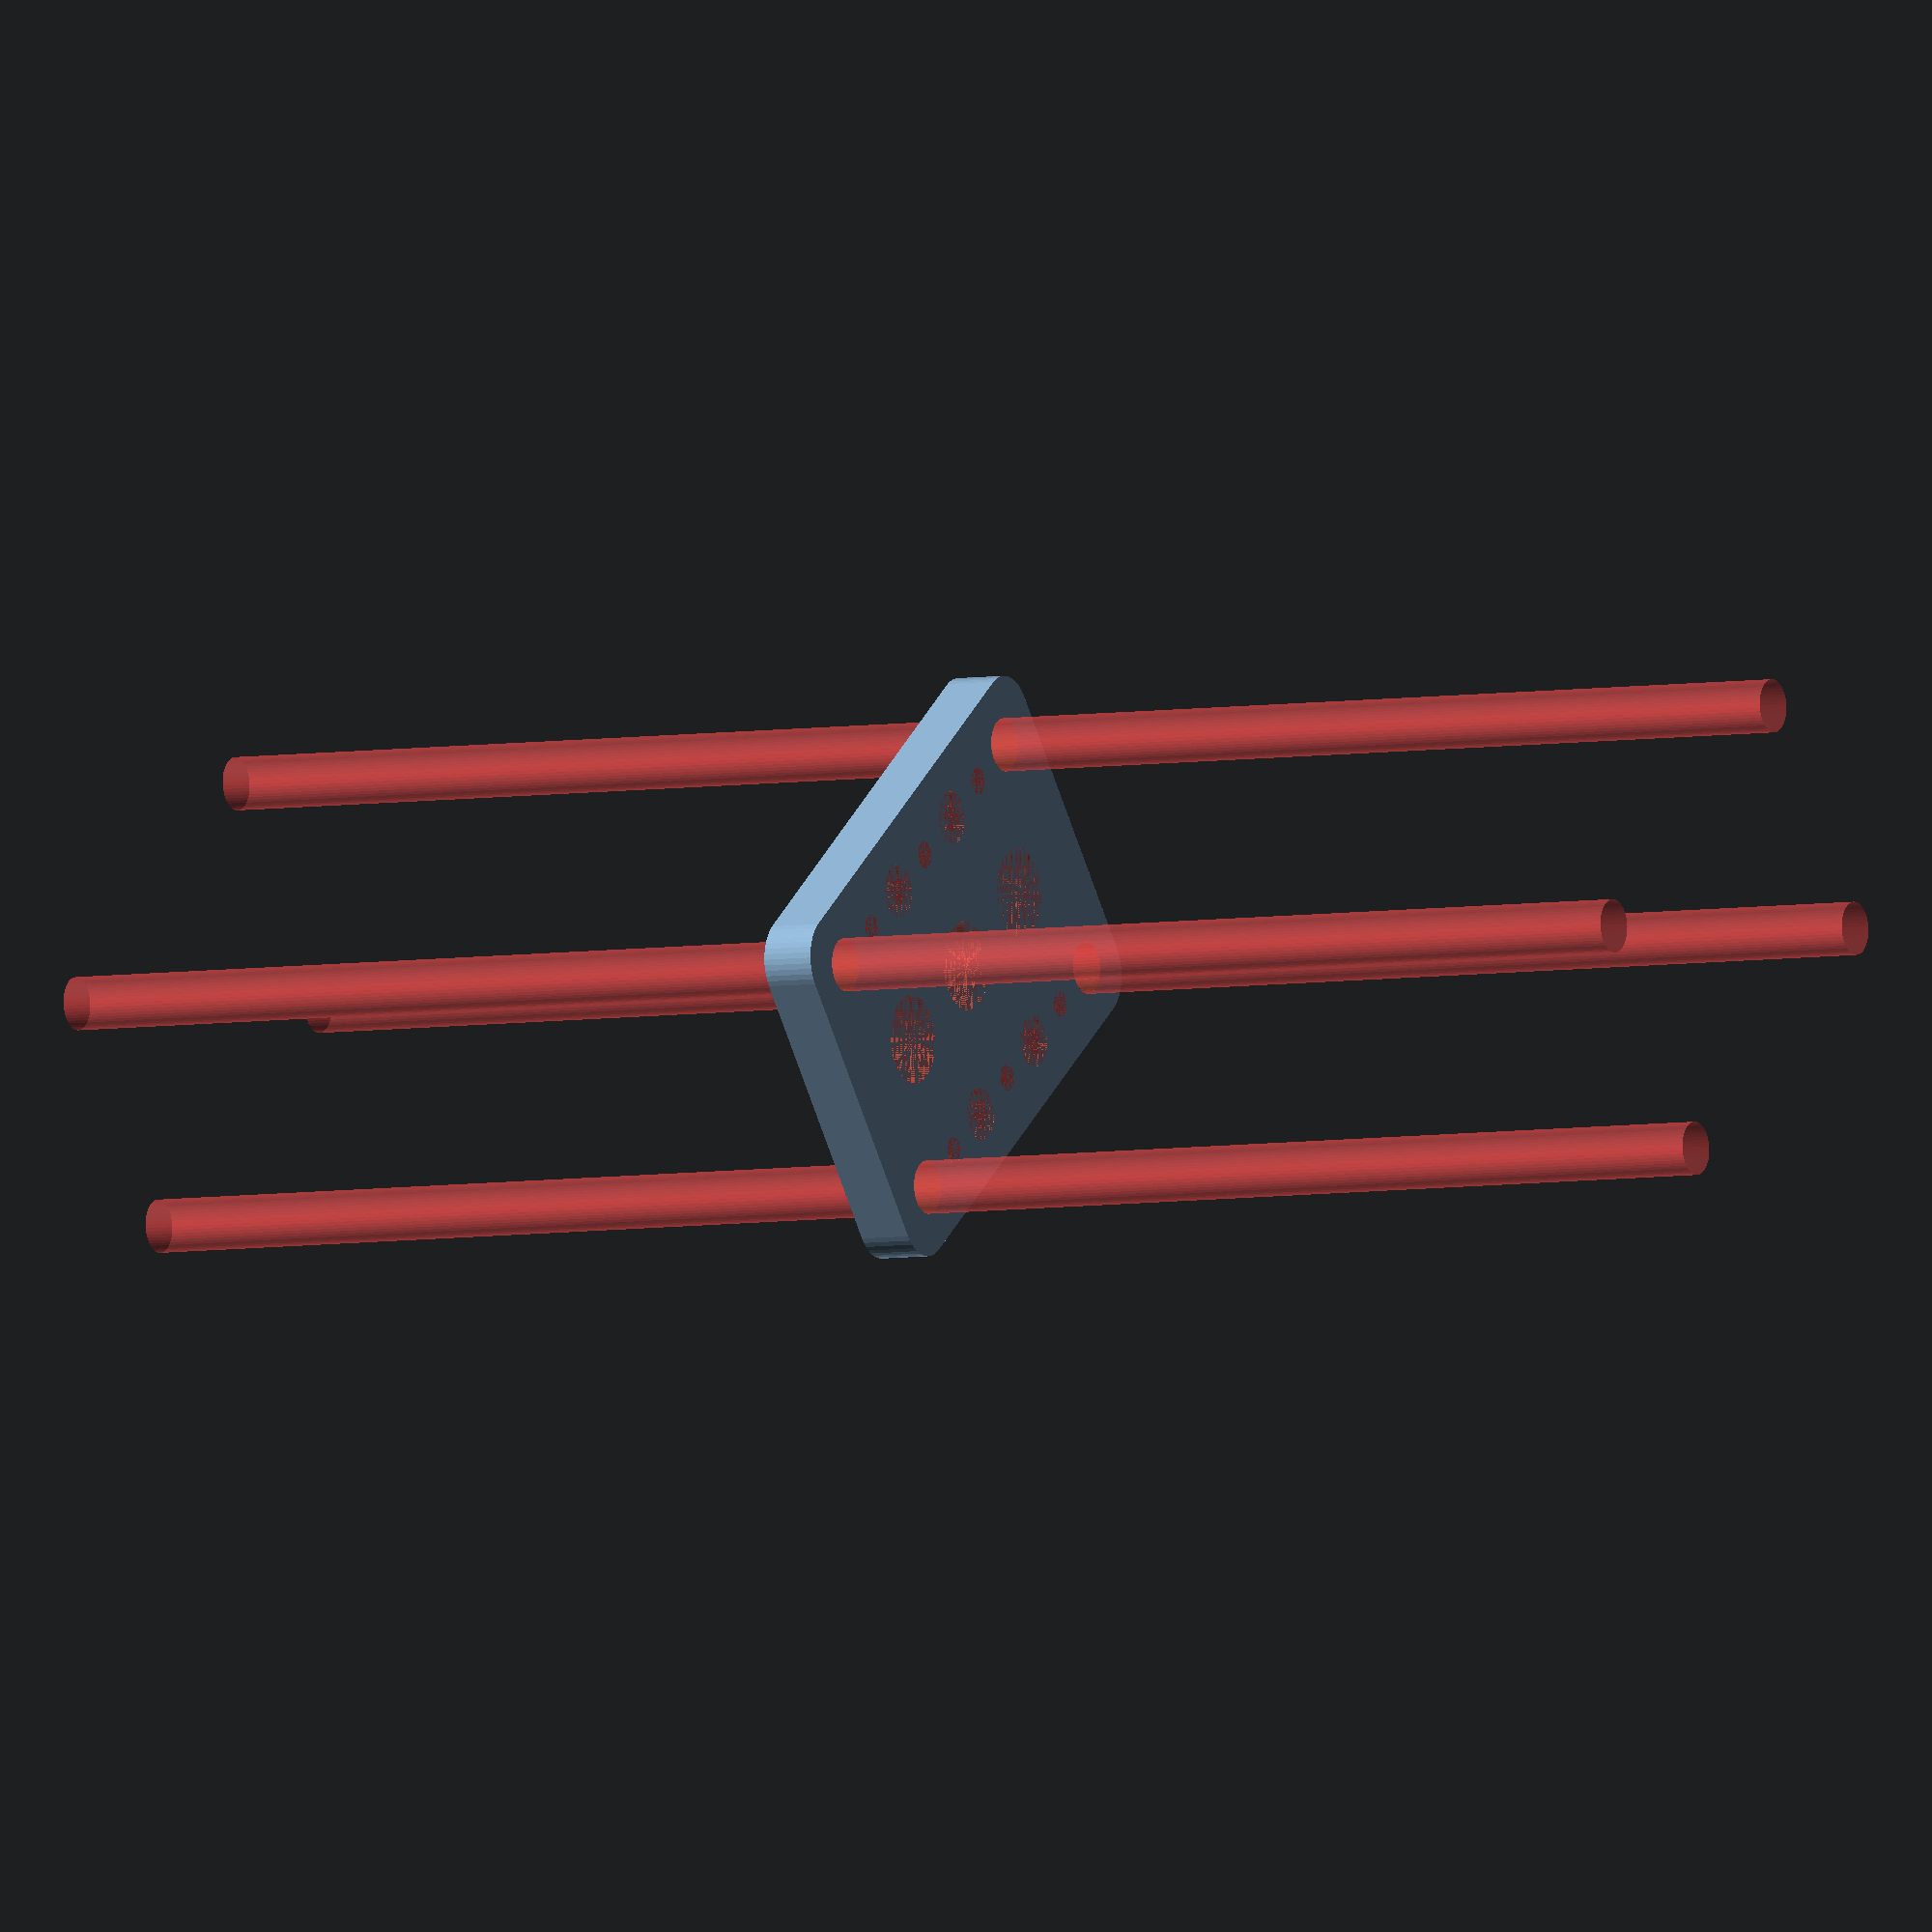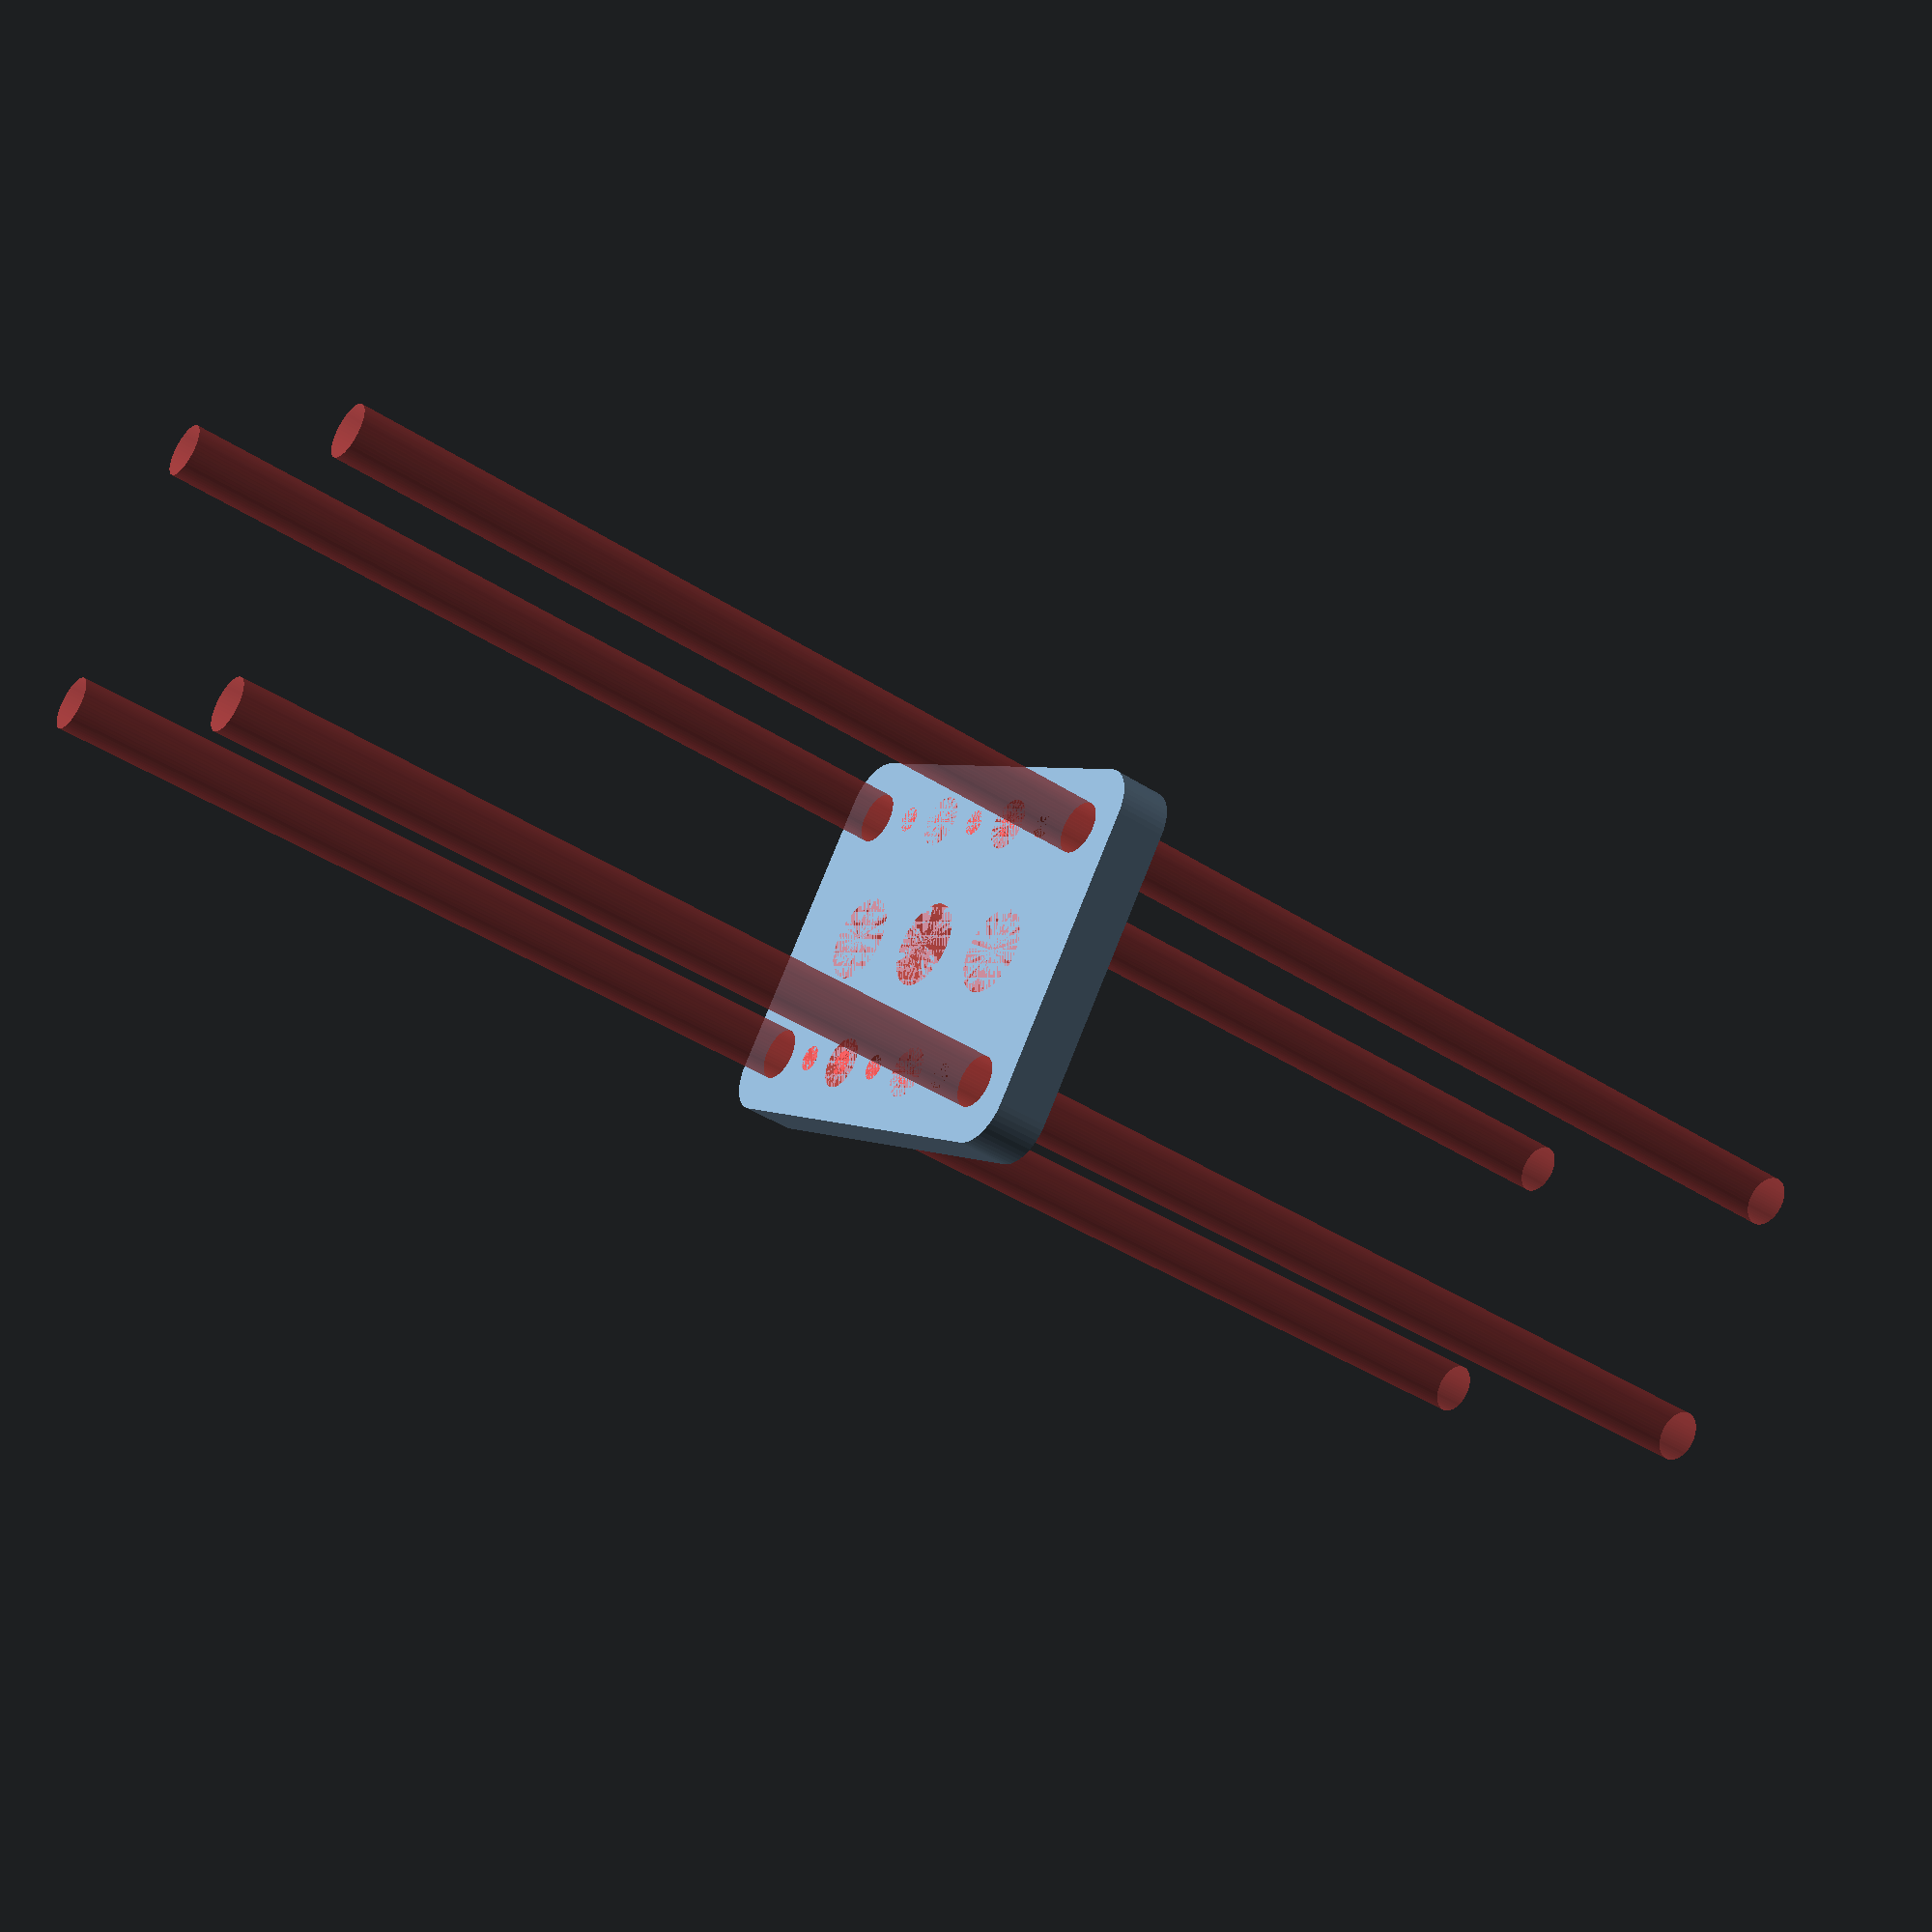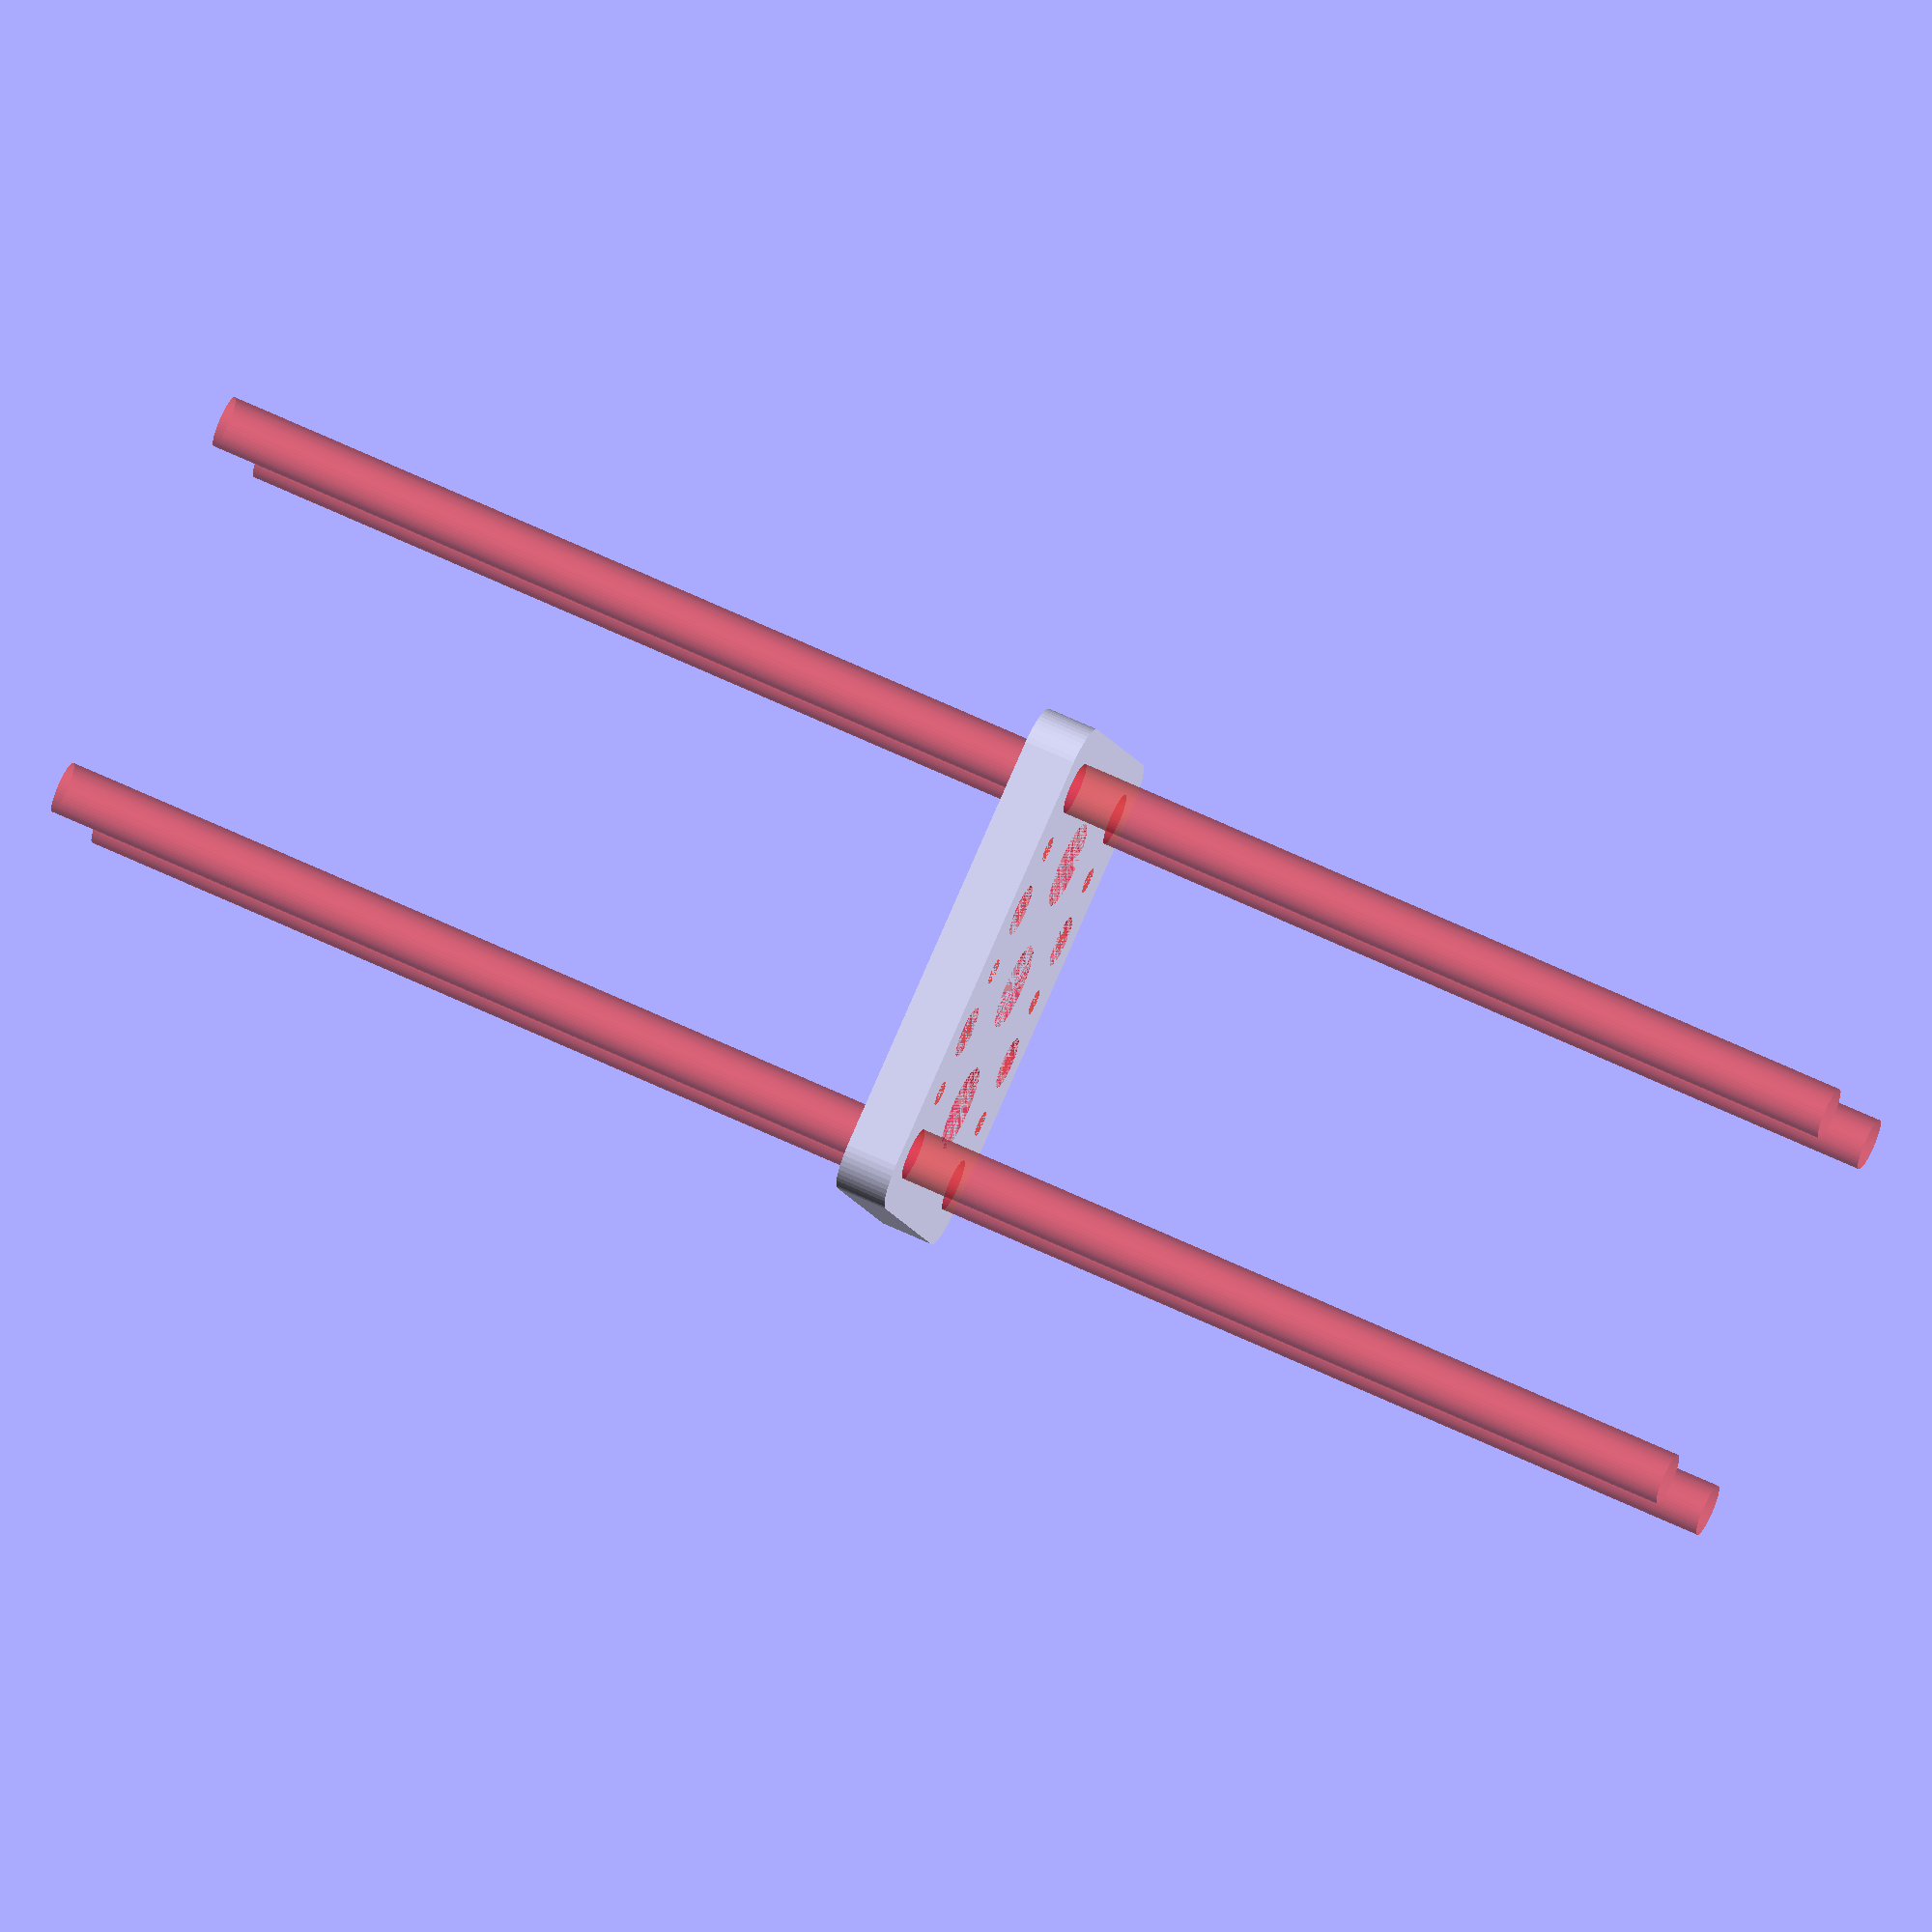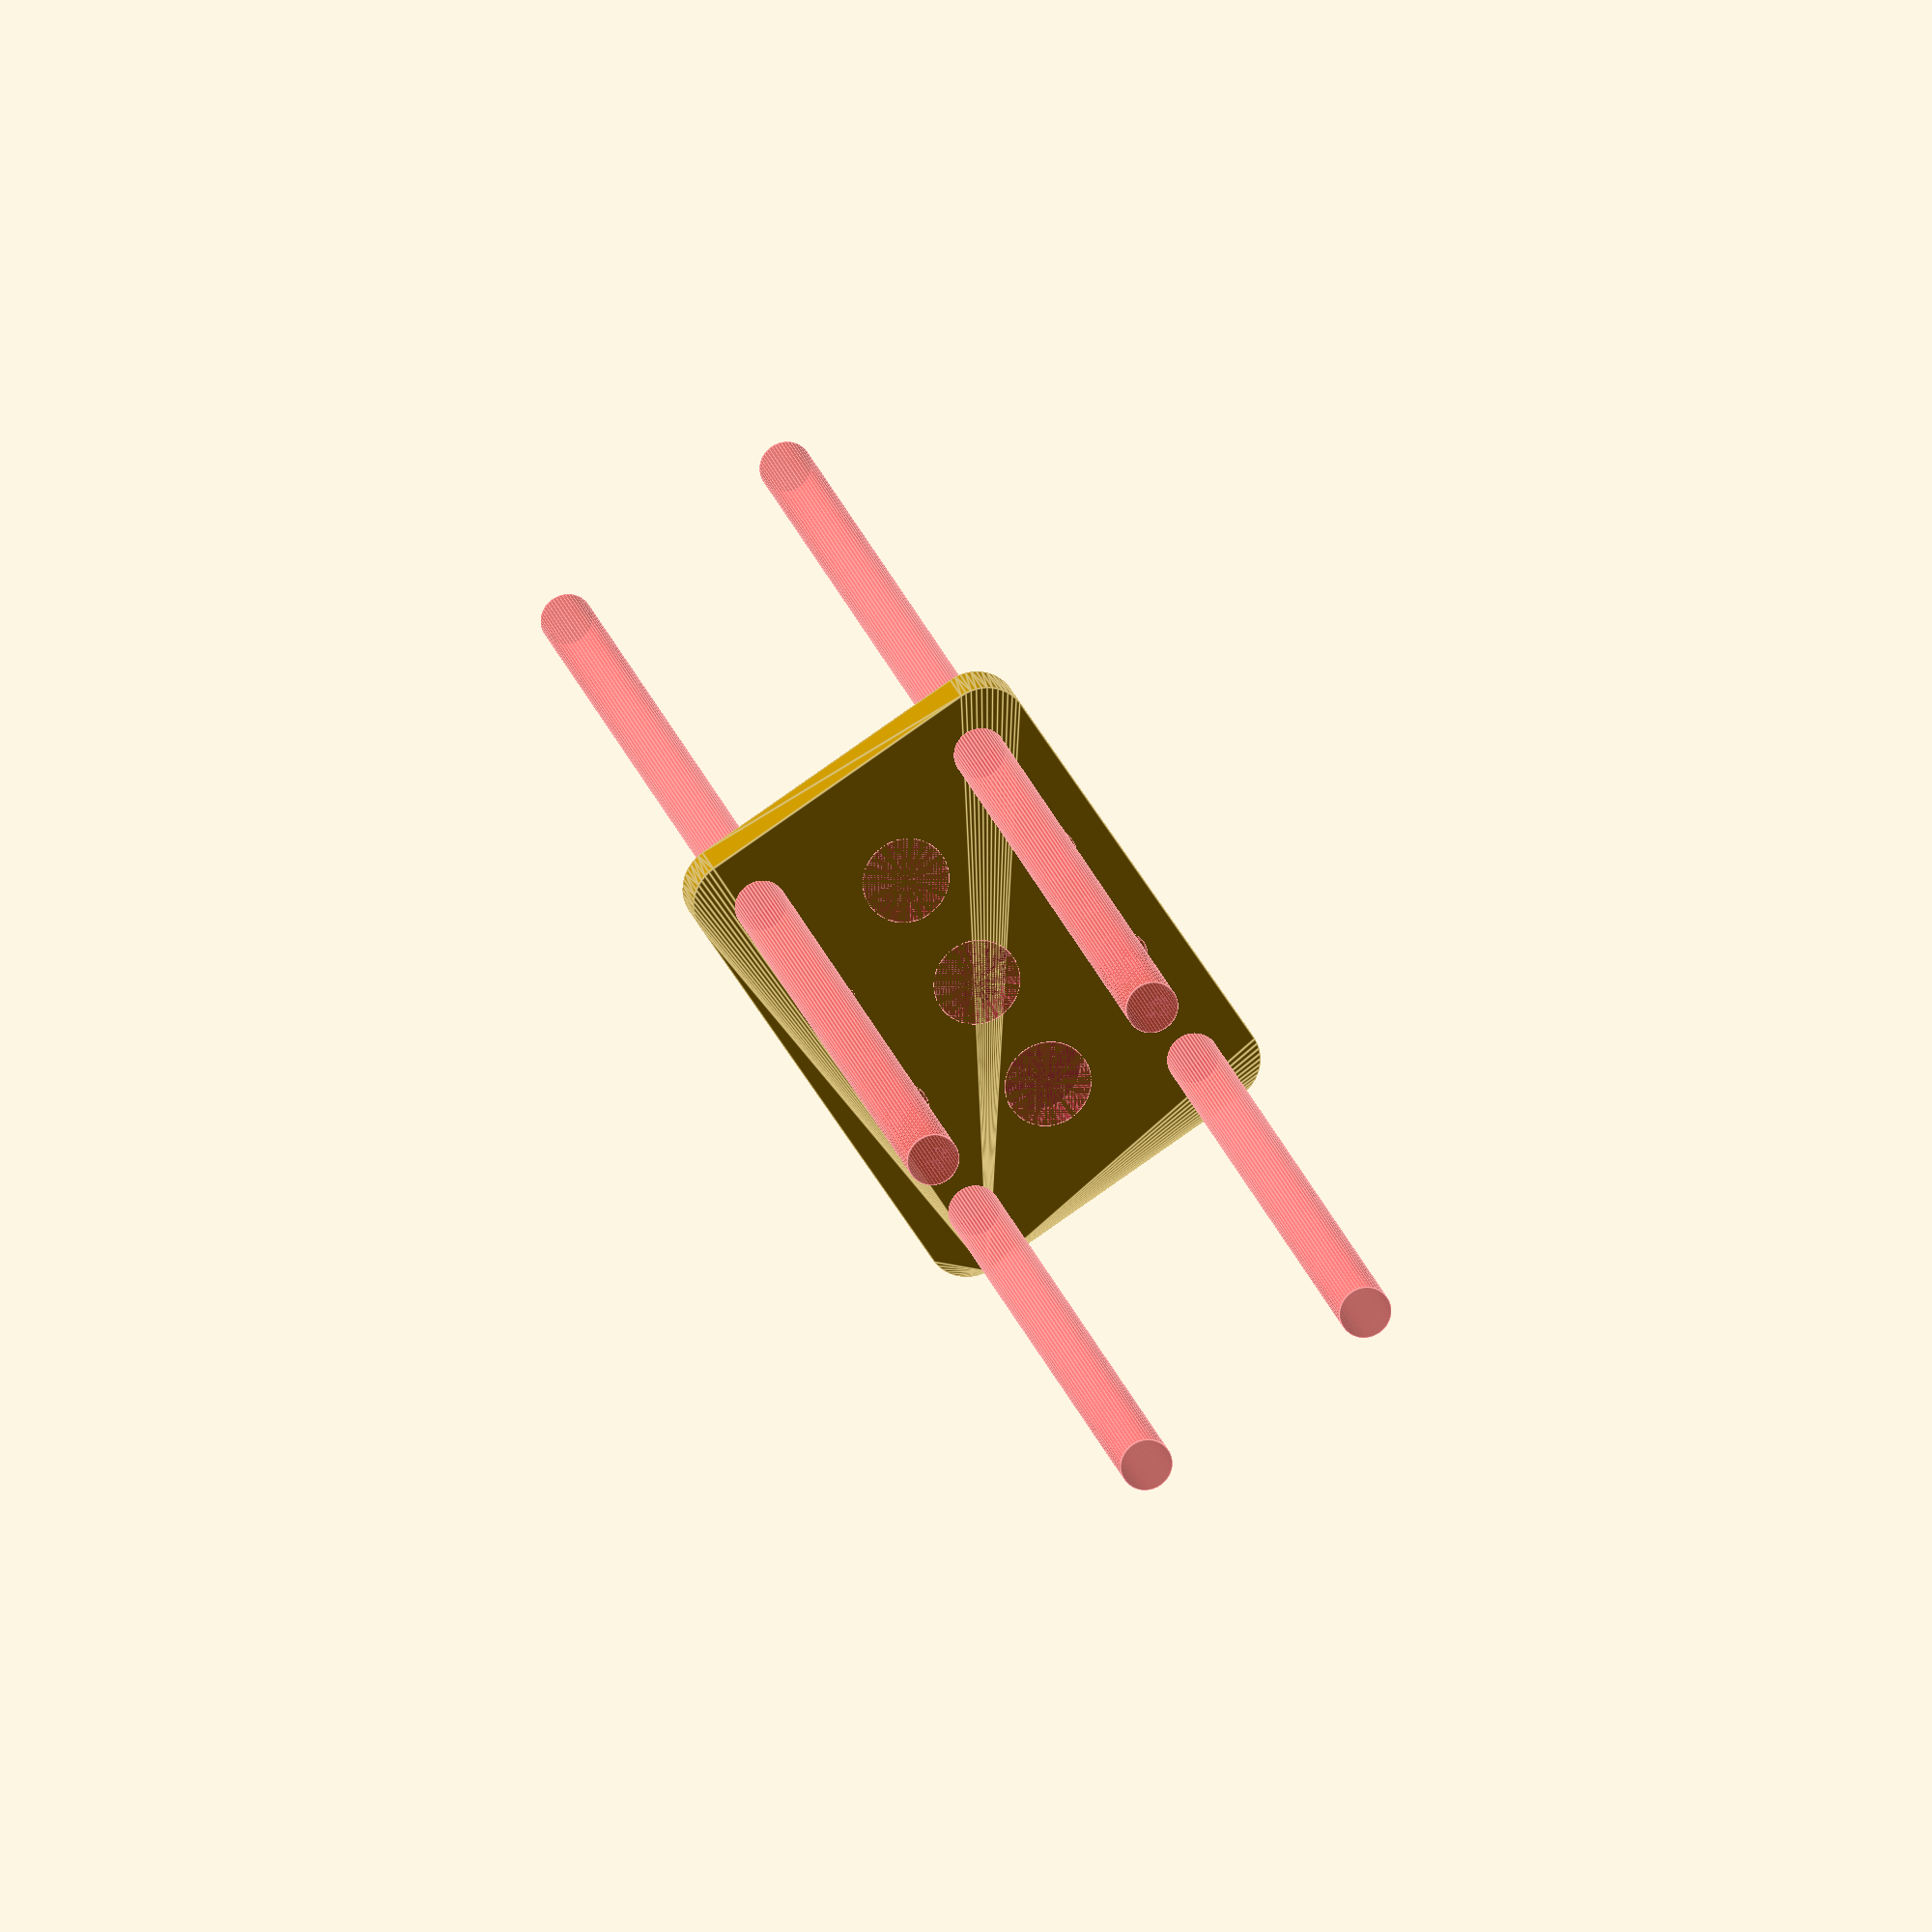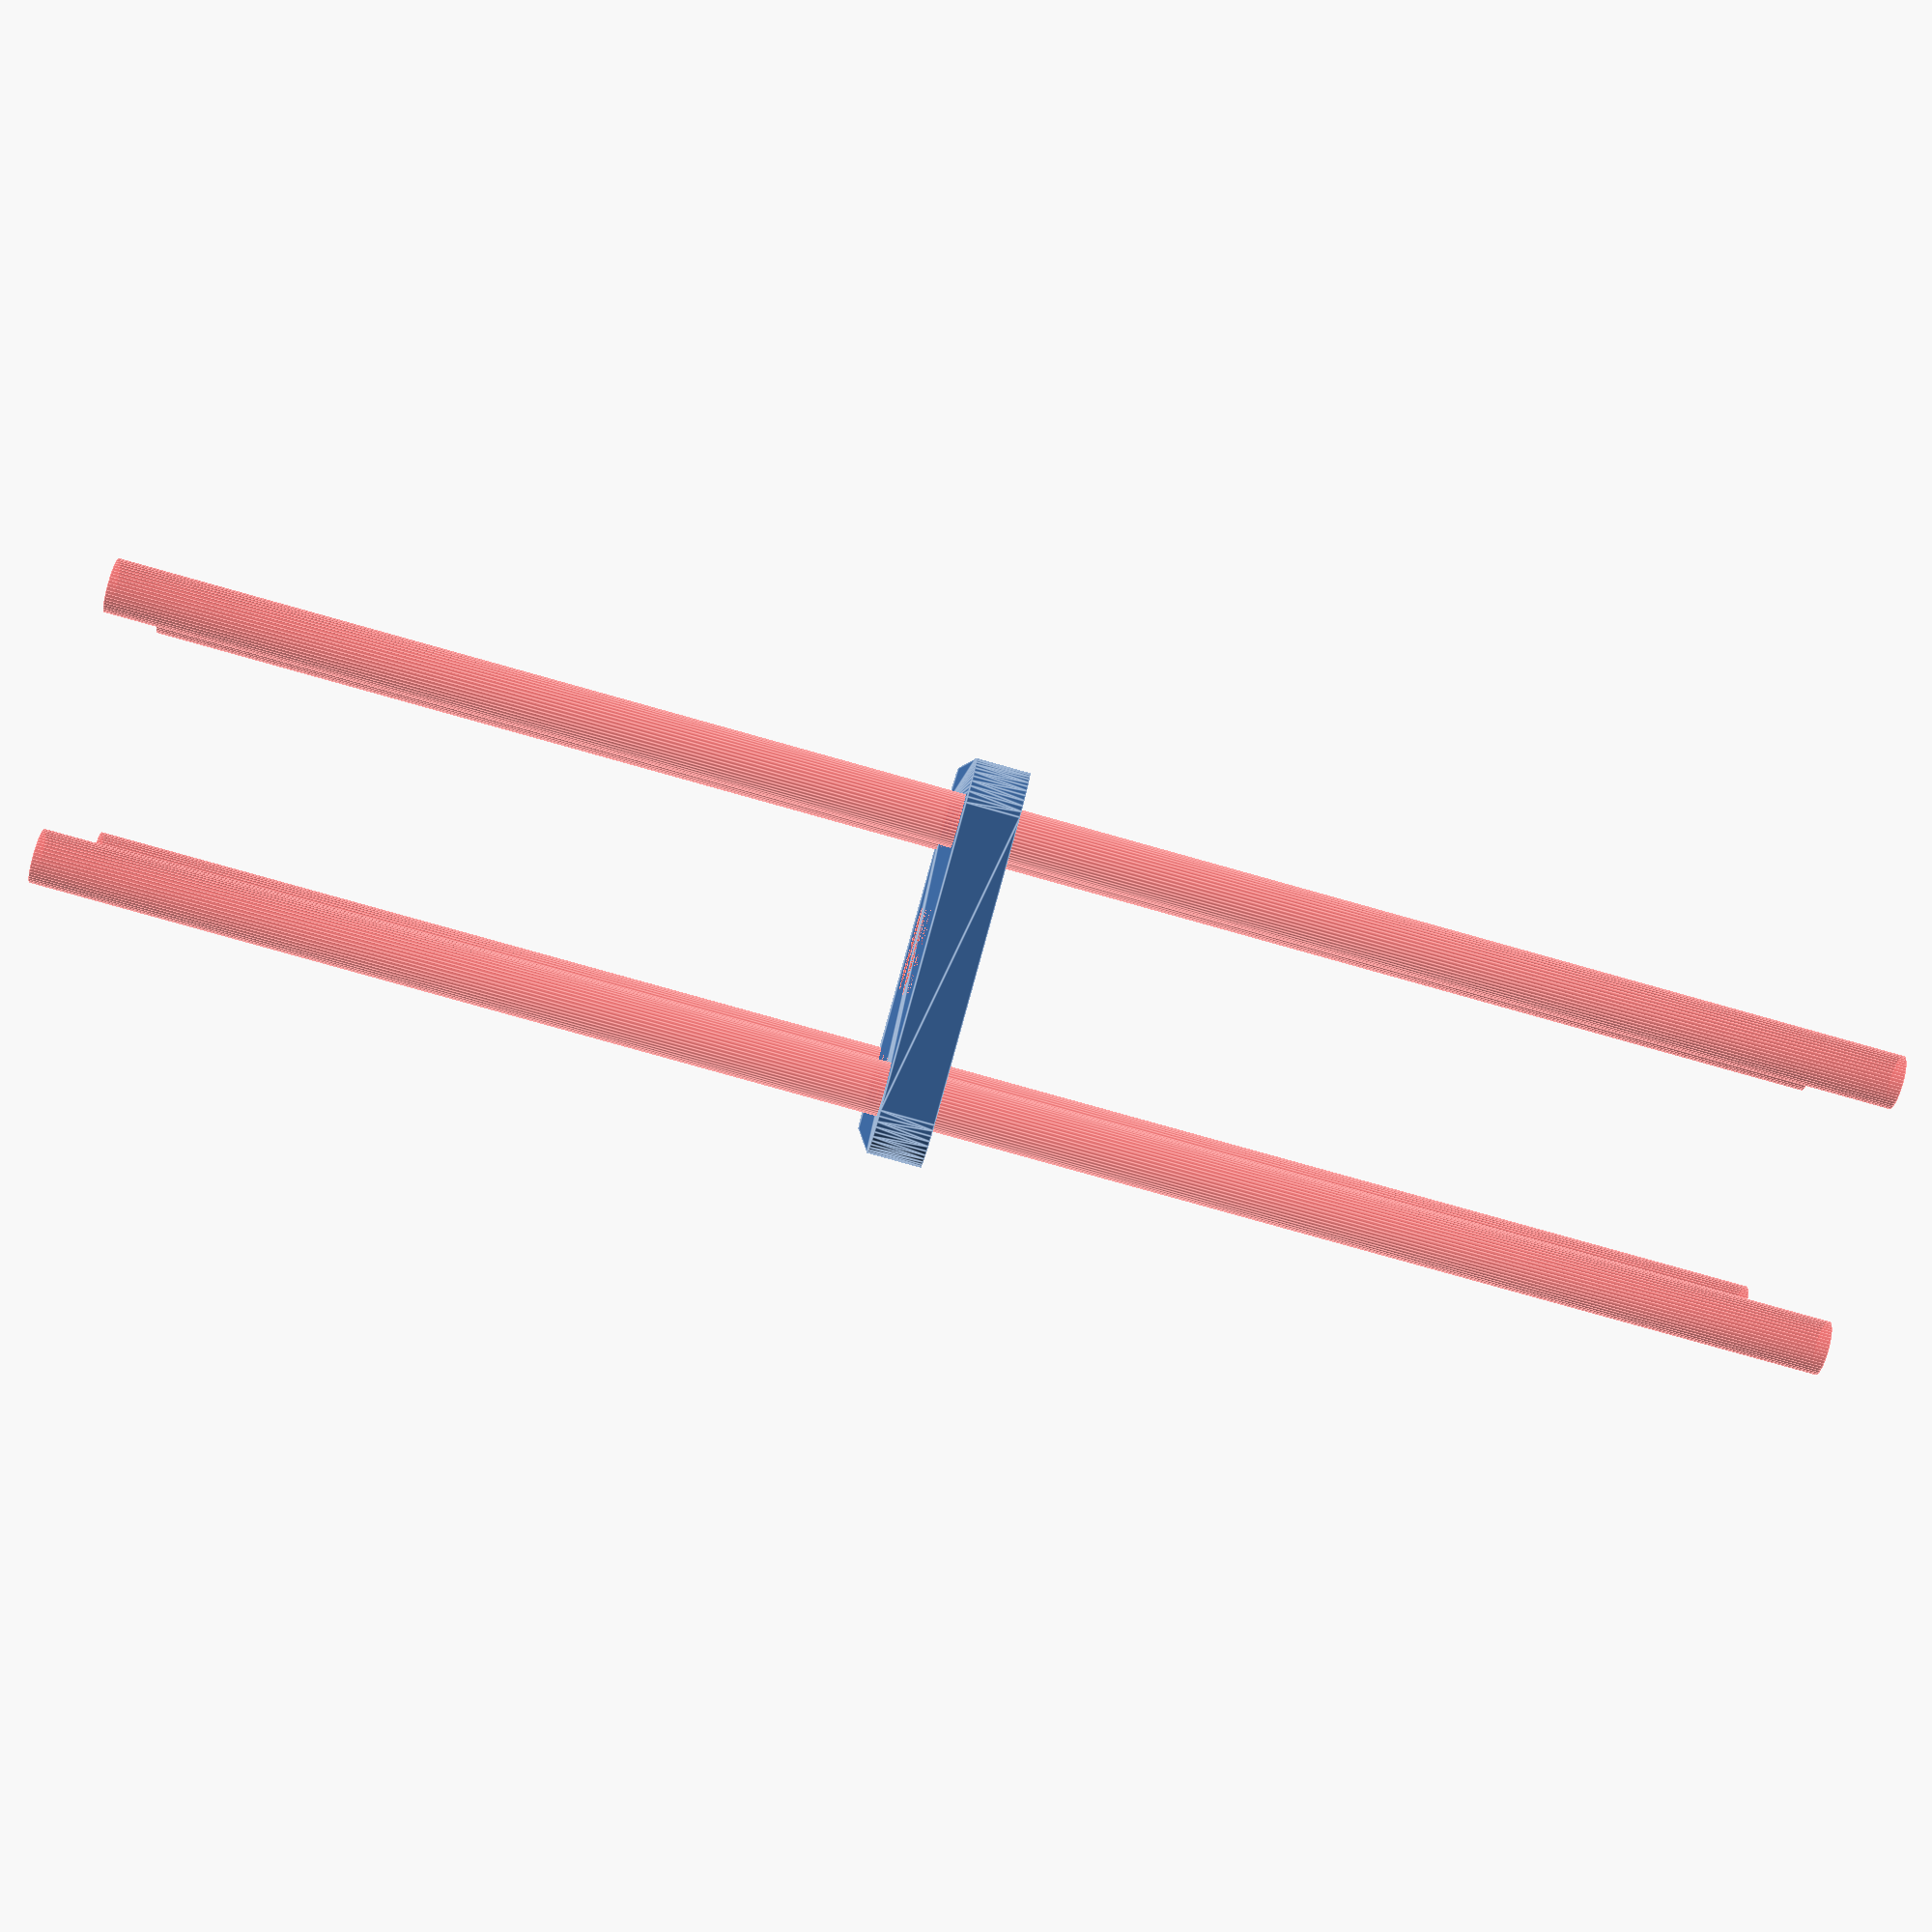
<openscad>
$fn = 50;


difference() {
	union() {
		hull() {
			translate(v = [-24.5000000000, 17.0000000000, 0]) {
				cylinder(h = 6, r = 5);
			}
			translate(v = [24.5000000000, 17.0000000000, 0]) {
				cylinder(h = 6, r = 5);
			}
			translate(v = [-24.5000000000, -17.0000000000, 0]) {
				cylinder(h = 6, r = 5);
			}
			translate(v = [24.5000000000, -17.0000000000, 0]) {
				cylinder(h = 6, r = 5);
			}
		}
	}
	union() {
		#translate(v = [-22.5000000000, 15.0000000000, 0]) {
			cylinder(h = 6, r = 3.0000000000);
		}
		#translate(v = [-7.5000000000, 15.0000000000, 0]) {
			cylinder(h = 6, r = 3.0000000000);
		}
		#translate(v = [7.5000000000, 15.0000000000, 0]) {
			cylinder(h = 6, r = 3.0000000000);
		}
		#translate(v = [22.5000000000, 15.0000000000, 0]) {
			cylinder(h = 6, r = 3.0000000000);
		}
		#translate(v = [-22.5000000000, -15.0000000000, 0]) {
			cylinder(h = 6, r = 3.0000000000);
		}
		#translate(v = [-7.5000000000, -15.0000000000, 0]) {
			cylinder(h = 6, r = 3.0000000000);
		}
		#translate(v = [7.5000000000, -15.0000000000, 0]) {
			cylinder(h = 6, r = 3.0000000000);
		}
		#translate(v = [22.5000000000, -15.0000000000, 0]) {
			cylinder(h = 6, r = 3.0000000000);
		}
		#translate(v = [-22.5000000000, -15.0000000000, -100.0000000000]) {
			cylinder(h = 200, r = 3.0000000000);
		}
		#translate(v = [-22.5000000000, 15.0000000000, -100.0000000000]) {
			cylinder(h = 200, r = 3.0000000000);
		}
		#translate(v = [22.5000000000, -15.0000000000, -100.0000000000]) {
			cylinder(h = 200, r = 3.0000000000);
		}
		#translate(v = [22.5000000000, 15.0000000000, -100.0000000000]) {
			cylinder(h = 200, r = 3.0000000000);
		}
		#translate(v = [-22.5000000000, 15.0000000000, 0]) {
			cylinder(h = 6, r = 1.5000000000);
		}
		#translate(v = [-15.0000000000, 15.0000000000, 0]) {
			cylinder(h = 6, r = 1.5000000000);
		}
		#translate(v = [-7.5000000000, 15.0000000000, 0]) {
			cylinder(h = 6, r = 1.5000000000);
		}
		#translate(v = [0.0000000000, 15.0000000000, 0]) {
			cylinder(h = 6, r = 1.5000000000);
		}
		#translate(v = [7.5000000000, 15.0000000000, 0]) {
			cylinder(h = 6, r = 1.5000000000);
		}
		#translate(v = [15.0000000000, 15.0000000000, 0]) {
			cylinder(h = 6, r = 1.5000000000);
		}
		#translate(v = [22.5000000000, 15.0000000000, 0]) {
			cylinder(h = 6, r = 1.5000000000);
		}
		#translate(v = [-22.5000000000, -15.0000000000, 0]) {
			cylinder(h = 6, r = 1.5000000000);
		}
		#translate(v = [-15.0000000000, -15.0000000000, 0]) {
			cylinder(h = 6, r = 1.5000000000);
		}
		#translate(v = [-7.5000000000, -15.0000000000, 0]) {
			cylinder(h = 6, r = 1.5000000000);
		}
		#translate(v = [0.0000000000, -15.0000000000, 0]) {
			cylinder(h = 6, r = 1.5000000000);
		}
		#translate(v = [7.5000000000, -15.0000000000, 0]) {
			cylinder(h = 6, r = 1.5000000000);
		}
		#translate(v = [15.0000000000, -15.0000000000, 0]) {
			cylinder(h = 6, r = 1.5000000000);
		}
		#translate(v = [22.5000000000, -15.0000000000, 0]) {
			cylinder(h = 6, r = 1.5000000000);
		}
		#translate(v = [-22.5000000000, 15.0000000000, 0]) {
			cylinder(h = 6, r = 1.5000000000);
		}
		#translate(v = [-15.0000000000, 15.0000000000, 0]) {
			cylinder(h = 6, r = 1.5000000000);
		}
		#translate(v = [-7.5000000000, 15.0000000000, 0]) {
			cylinder(h = 6, r = 1.5000000000);
		}
		#translate(v = [0.0000000000, 15.0000000000, 0]) {
			cylinder(h = 6, r = 1.5000000000);
		}
		#translate(v = [7.5000000000, 15.0000000000, 0]) {
			cylinder(h = 6, r = 1.5000000000);
		}
		#translate(v = [15.0000000000, 15.0000000000, 0]) {
			cylinder(h = 6, r = 1.5000000000);
		}
		#translate(v = [22.5000000000, 15.0000000000, 0]) {
			cylinder(h = 6, r = 1.5000000000);
		}
		#translate(v = [-22.5000000000, -15.0000000000, 0]) {
			cylinder(h = 6, r = 1.5000000000);
		}
		#translate(v = [-15.0000000000, -15.0000000000, 0]) {
			cylinder(h = 6, r = 1.5000000000);
		}
		#translate(v = [-7.5000000000, -15.0000000000, 0]) {
			cylinder(h = 6, r = 1.5000000000);
		}
		#translate(v = [0.0000000000, -15.0000000000, 0]) {
			cylinder(h = 6, r = 1.5000000000);
		}
		#translate(v = [7.5000000000, -15.0000000000, 0]) {
			cylinder(h = 6, r = 1.5000000000);
		}
		#translate(v = [15.0000000000, -15.0000000000, 0]) {
			cylinder(h = 6, r = 1.5000000000);
		}
		#translate(v = [22.5000000000, -15.0000000000, 0]) {
			cylinder(h = 6, r = 1.5000000000);
		}
		#translate(v = [-22.5000000000, 15.0000000000, 0]) {
			cylinder(h = 6, r = 1.5000000000);
		}
		#translate(v = [-15.0000000000, 15.0000000000, 0]) {
			cylinder(h = 6, r = 1.5000000000);
		}
		#translate(v = [-7.5000000000, 15.0000000000, 0]) {
			cylinder(h = 6, r = 1.5000000000);
		}
		#translate(v = [0.0000000000, 15.0000000000, 0]) {
			cylinder(h = 6, r = 1.5000000000);
		}
		#translate(v = [7.5000000000, 15.0000000000, 0]) {
			cylinder(h = 6, r = 1.5000000000);
		}
		#translate(v = [15.0000000000, 15.0000000000, 0]) {
			cylinder(h = 6, r = 1.5000000000);
		}
		#translate(v = [22.5000000000, 15.0000000000, 0]) {
			cylinder(h = 6, r = 1.5000000000);
		}
		#translate(v = [-22.5000000000, -15.0000000000, 0]) {
			cylinder(h = 6, r = 1.5000000000);
		}
		#translate(v = [-15.0000000000, -15.0000000000, 0]) {
			cylinder(h = 6, r = 1.5000000000);
		}
		#translate(v = [-7.5000000000, -15.0000000000, 0]) {
			cylinder(h = 6, r = 1.5000000000);
		}
		#translate(v = [0.0000000000, -15.0000000000, 0]) {
			cylinder(h = 6, r = 1.5000000000);
		}
		#translate(v = [7.5000000000, -15.0000000000, 0]) {
			cylinder(h = 6, r = 1.5000000000);
		}
		#translate(v = [15.0000000000, -15.0000000000, 0]) {
			cylinder(h = 6, r = 1.5000000000);
		}
		#translate(v = [22.5000000000, -15.0000000000, 0]) {
			cylinder(h = 6, r = 1.5000000000);
		}
		#translate(v = [-15.0000000000, 0, 0]) {
			cylinder(h = 6, r = 5.0000000000);
		}
		#cylinder(h = 6, r = 5.0000000000);
		#translate(v = [15.0000000000, 0, 0]) {
			cylinder(h = 6, r = 5.0000000000);
		}
	}
}
</openscad>
<views>
elev=5.0 azim=217.7 roll=120.2 proj=o view=wireframe
elev=220.5 azim=36.8 roll=128.6 proj=p view=wireframe
elev=115.3 azim=339.6 roll=244.5 proj=o view=wireframe
elev=341.9 azim=57.0 roll=348.1 proj=o view=edges
elev=260.5 azim=81.3 roll=105.7 proj=p view=edges
</views>
